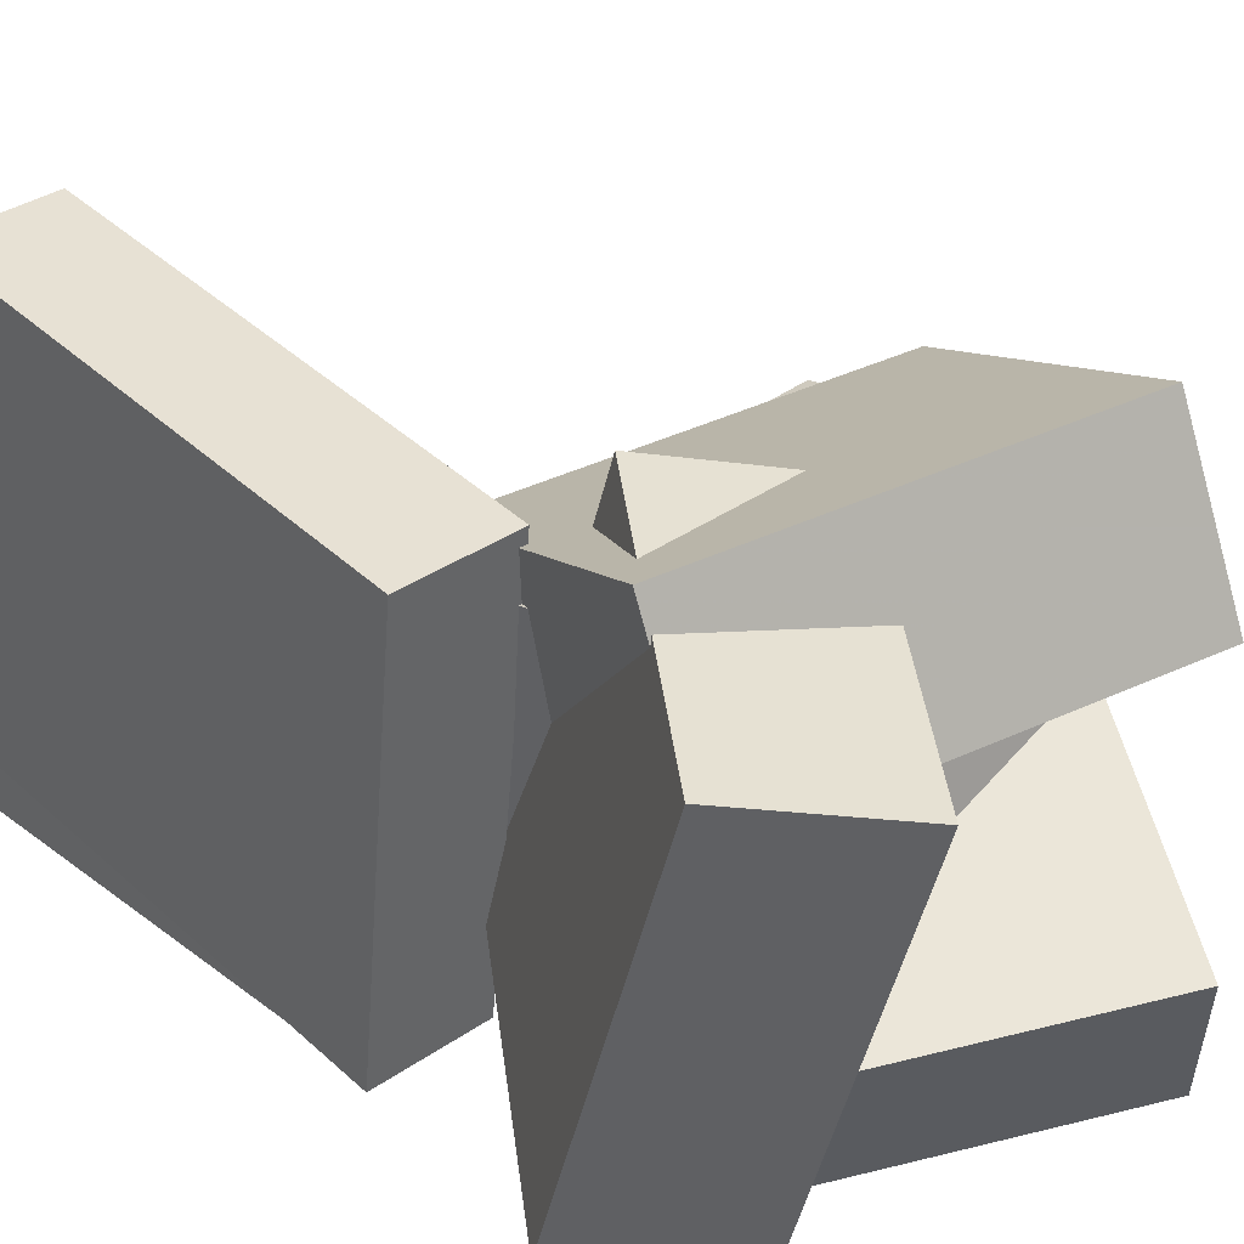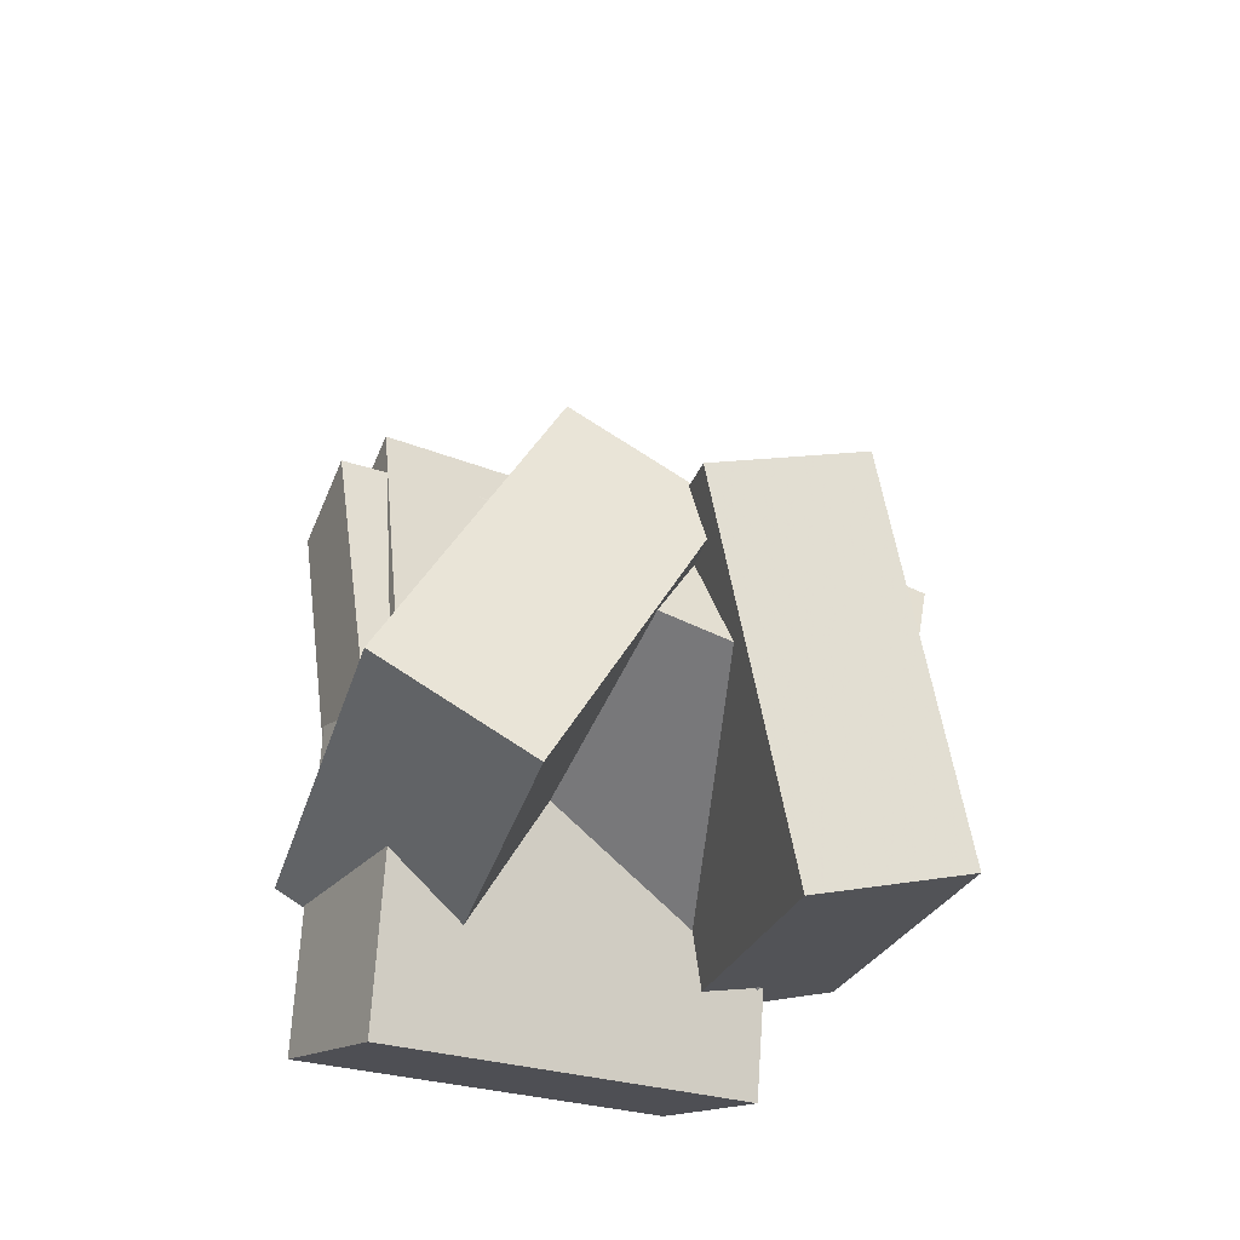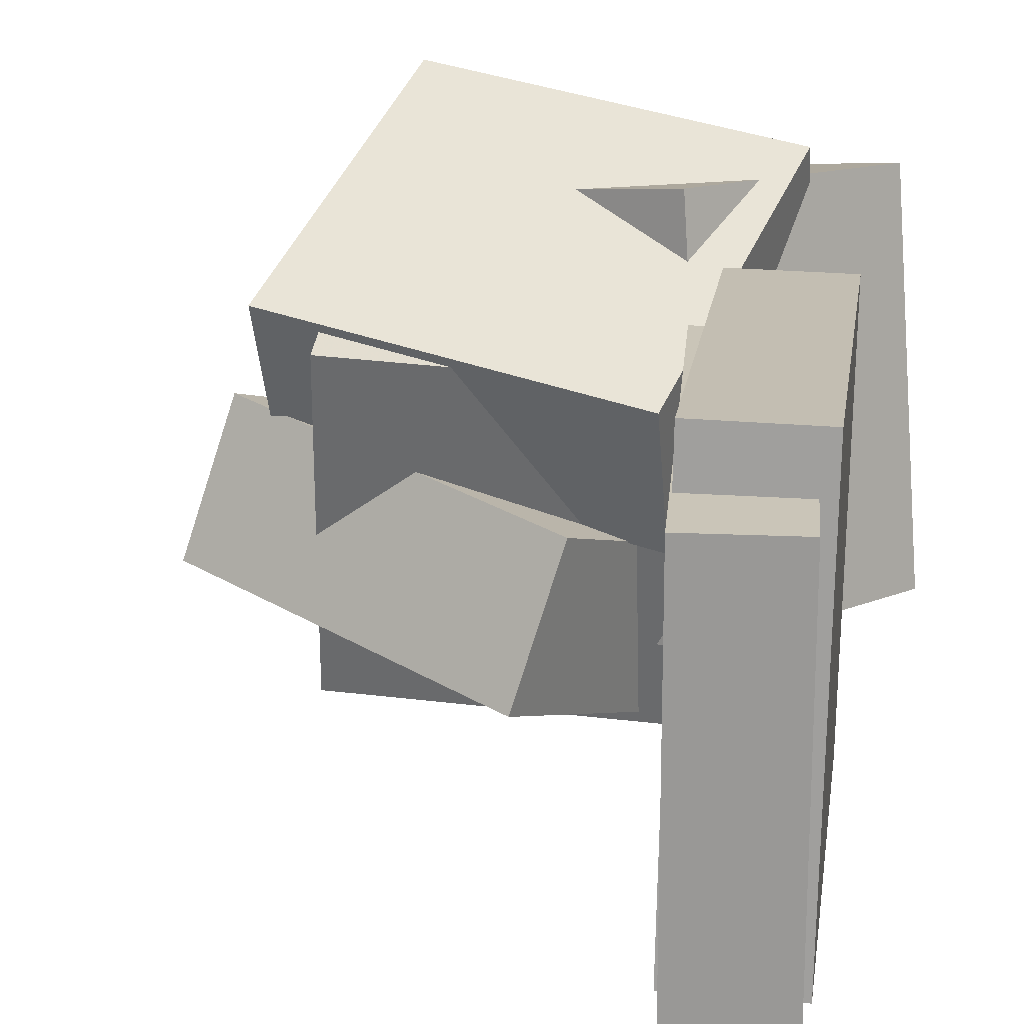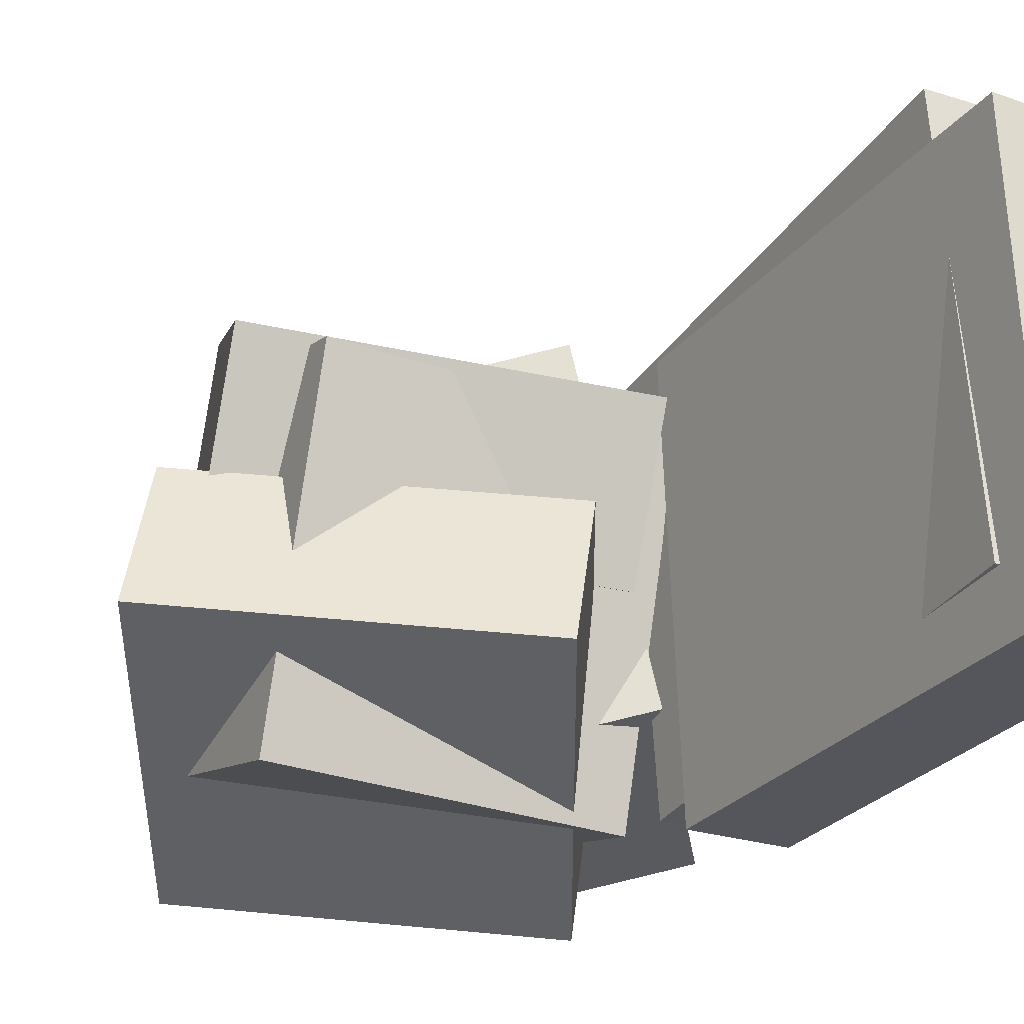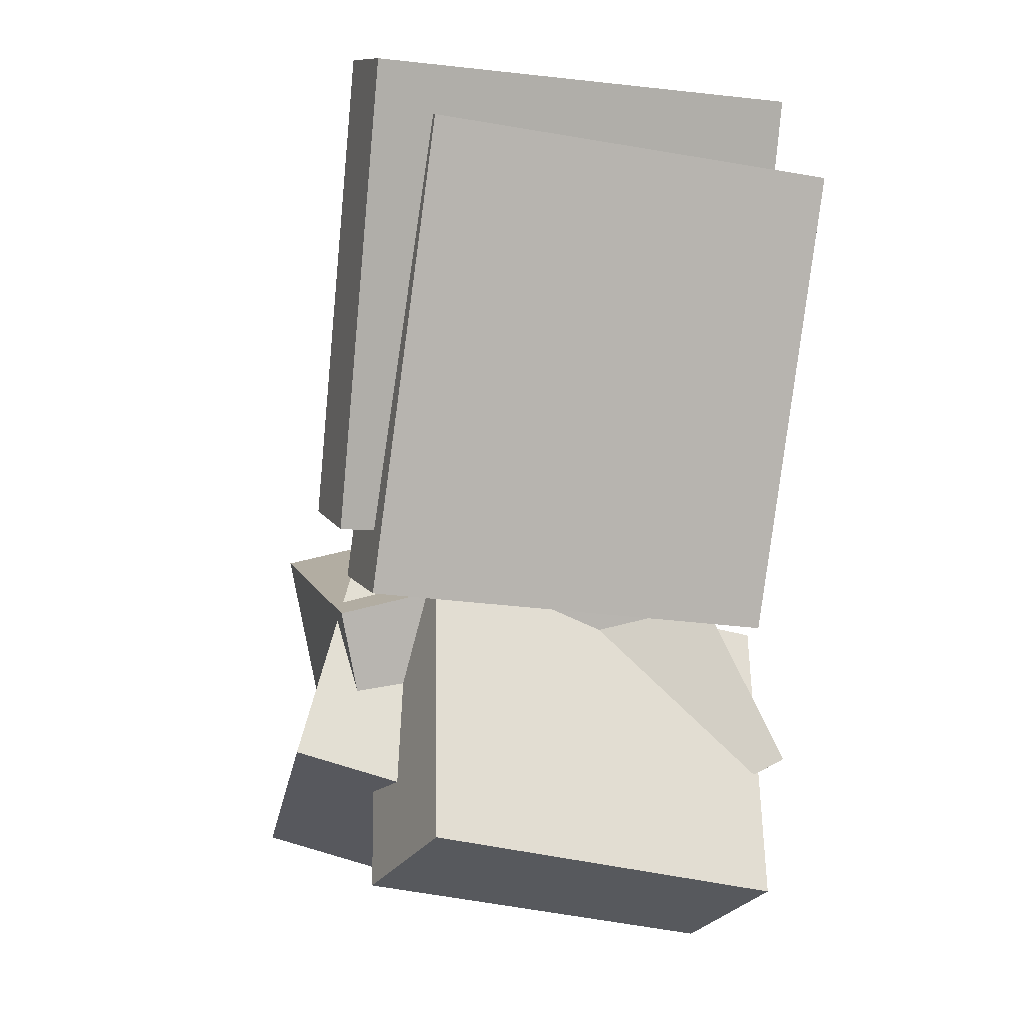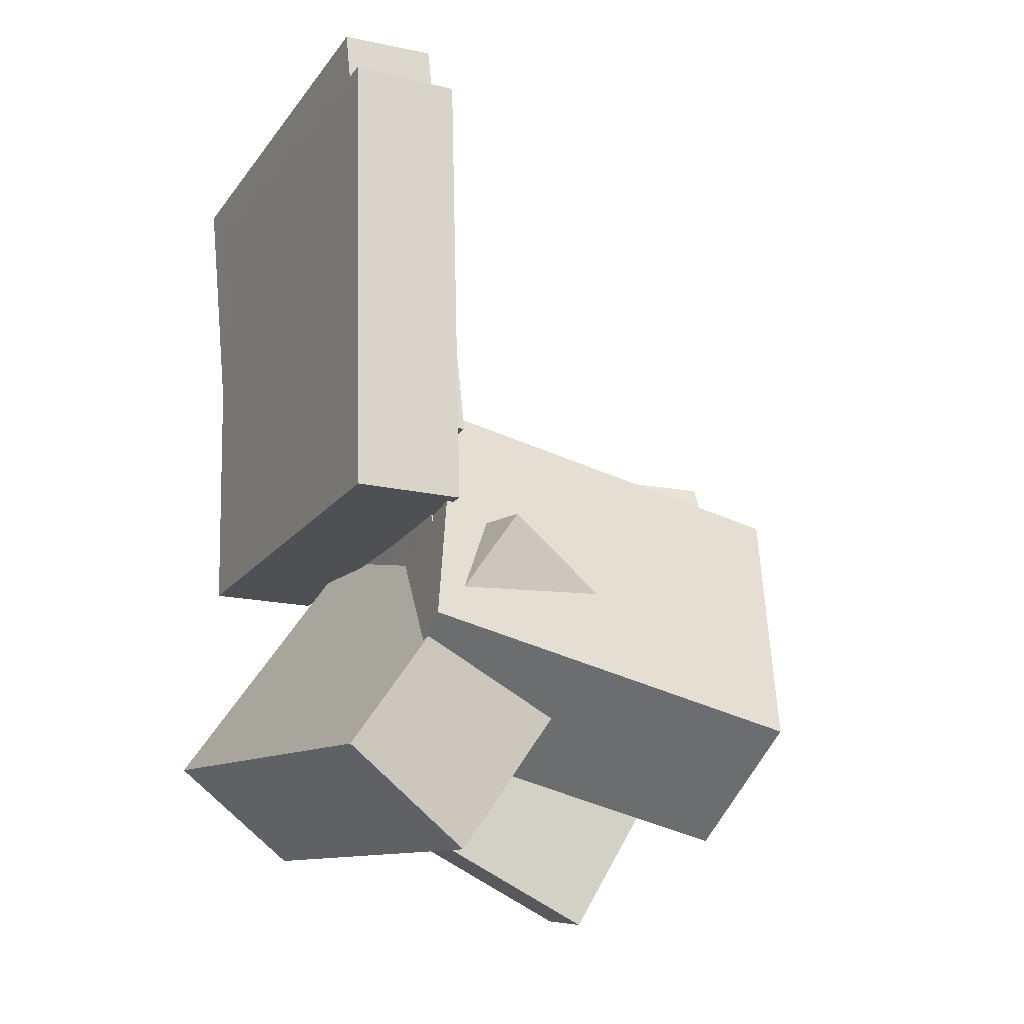
<metadata>
{"format":"obj","ext":"obj","renderer":"f3d","projection":"perspective","resolution":1024,"background":"white","views":[{"elev":33.7,"azim":-38.3,"up":"+Z"},{"elev":-50.0,"azim":66.9,"up":"+Y"},{"elev":23.6,"azim":-167.3,"up":"+Z"},{"elev":-24.0,"azim":157.3,"up":"+Z"},{"elev":2.7,"azim":-107.6,"up":"+Y"},{"elev":-26.9,"azim":-26.4,"up":"+Y"}]}
</metadata>
<code>
v -0.1206 -0.3241 -0.168
v -0.2322 -0.2617 -0.1405
v 0.008532 -0.1089 -0.1317
v -0.1031 -0.04656 -0.1042
v -0.08469 -0.3991 0.1487
v -0.1963 -0.3367 0.1761
v 0.04443 -0.184 0.185
v -0.06721 -0.1216 0.2125
f 1.0 7.0 5.0
f 1.0 3.0 7.0
f 1.0 4.0 3.0
f 1.0 2.0 4.0
f 3.0 8.0 7.0
f 3.0 4.0 8.0
f 5.0 7.0 8.0
f 5.0 8.0 6.0
f 1.0 5.0 6.0
f 1.0 6.0 2.0
f 2.0 6.0 8.0
f 2.0 8.0 4.0
v -0.2296 0.3768 -0.1875
v -0.2245 0.3582 0.1727
v -0.1461 0.3881 -0.1881
v -0.141 0.3694 0.1721
v -0.1779 -0.00749 -0.2082
v -0.1729 -0.02615 0.1521
v -0.09444 0.003764 -0.2088
v -0.08938 -0.0149 0.1515
f 9.0 15.0 13.0
f 9.0 11.0 15.0
f 9.0 12.0 11.0
f 9.0 10.0 12.0
f 11.0 16.0 15.0
f 11.0 12.0 16.0
f 13.0 15.0 16.0
f 13.0 16.0 14.0
f 9.0 13.0 14.0
f 9.0 14.0 10.0
f 10.0 14.0 16.0
f 10.0 16.0 12.0
v -0.07786 -0.2537 -0.1512
v -0.09563 -0.1918 0.1391
v -0.09123 -0.08681 -0.1876
v -0.109 -0.0249 0.1027
v 0.2005 -0.2289 -0.1394
v 0.1828 -0.167 0.1508
v 0.1872 -0.06195 -0.1758
v 0.1694 -4.342e-05 0.1144
f 17.0 23.0 21.0
f 17.0 19.0 23.0
f 17.0 20.0 19.0
f 17.0 18.0 20.0
f 19.0 24.0 23.0
f 19.0 20.0 24.0
f 21.0 23.0 24.0
f 21.0 24.0 22.0
f 17.0 21.0 22.0
f 17.0 22.0 18.0
f 18.0 22.0 24.0
f 18.0 24.0 20.0
v -0.07616 -0.03218 -0.02511
v -0.1395 -0.286 0.08837
v -0.07747 0.02526 0.1026
v -0.1408 -0.2285 0.2161
v 0.2257 -0.09373 0.005655
v 0.1624 -0.3475 0.1191
v 0.2244 -0.03629 0.1334
v 0.1611 -0.2901 0.2469
f 25.0 31.0 29.0
f 25.0 27.0 31.0
f 25.0 28.0 27.0
f 25.0 26.0 28.0
f 27.0 32.0 31.0
f 27.0 28.0 32.0
f 29.0 31.0 32.0
f 29.0 32.0 30.0
f 25.0 29.0 30.0
f 25.0 30.0 26.0
f 26.0 30.0 32.0
f 26.0 32.0 28.0
v -0.1343 -0.2447 -0.1099
v -0.0179 0.03152 0.00925
v -0.1021 -0.2062 -0.2305
v 0.01427 0.06998 -0.1113
v 0.1415 -0.3747 -0.07781
v 0.2579 -0.09853 0.04136
v 0.1737 -0.3363 -0.1984
v 0.2901 -0.06007 -0.07921
f 33.0 39.0 37.0
f 33.0 35.0 39.0
f 33.0 36.0 35.0
f 33.0 34.0 36.0
f 35.0 40.0 39.0
f 35.0 36.0 40.0
f 37.0 39.0 40.0
f 37.0 40.0 38.0
f 33.0 37.0 38.0
f 33.0 38.0 34.0
f 34.0 38.0 40.0
f 34.0 40.0 36.0
v -0.2295 0.334 -0.1398
v -0.2276 0.2937 0.2118
v -0.1358 0.3419 -0.1394
v -0.1338 0.3016 0.2122
v -0.1961 -0.0606 -0.1851
v -0.1941 -0.1008 0.1665
v -0.1024 -0.05271 -0.1847
v -0.1004 -0.09294 0.1669
f 41.0 47.0 45.0
f 41.0 43.0 47.0
f 41.0 44.0 43.0
f 41.0 42.0 44.0
f 43.0 48.0 47.0
f 43.0 44.0 48.0
f 45.0 47.0 48.0
f 45.0 48.0 46.0
f 41.0 45.0 46.0
f 41.0 46.0 42.0
f 42.0 46.0 48.0
f 42.0 48.0 44.0

</code>
